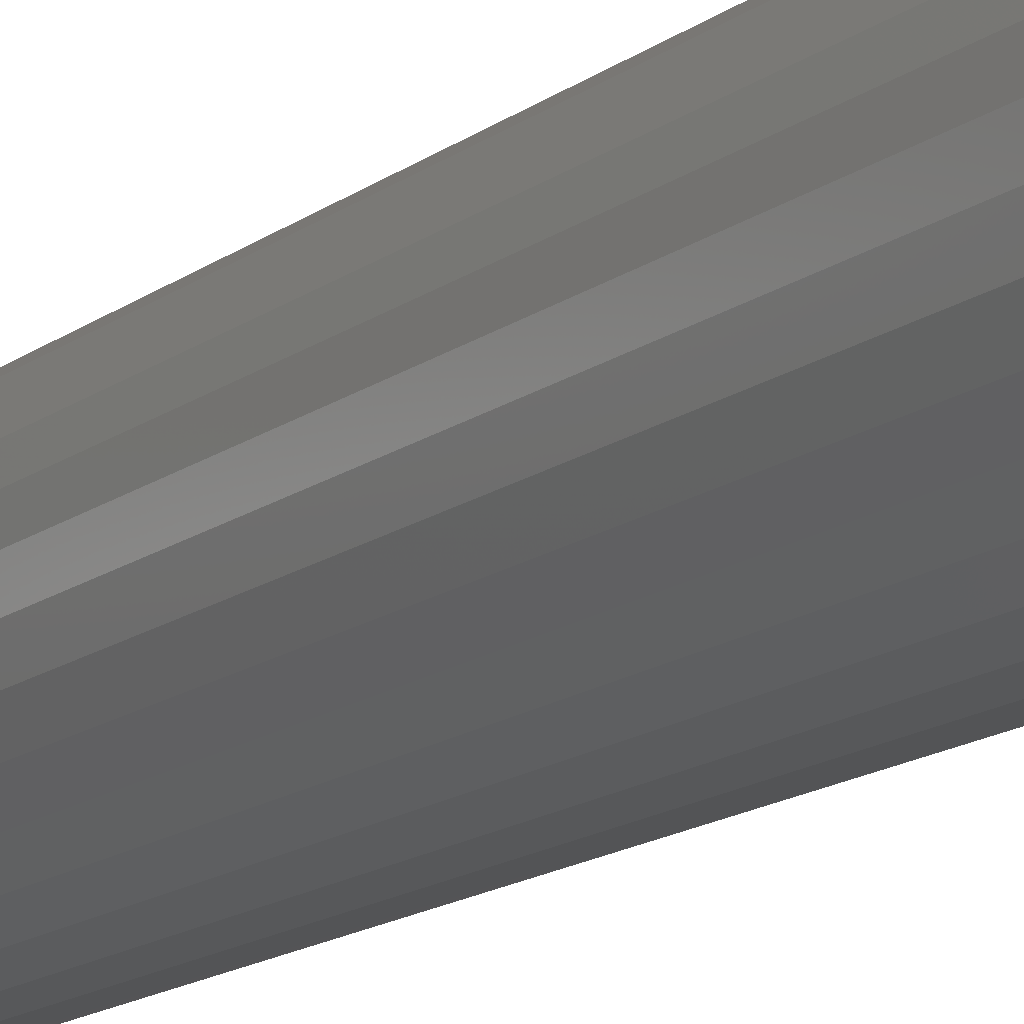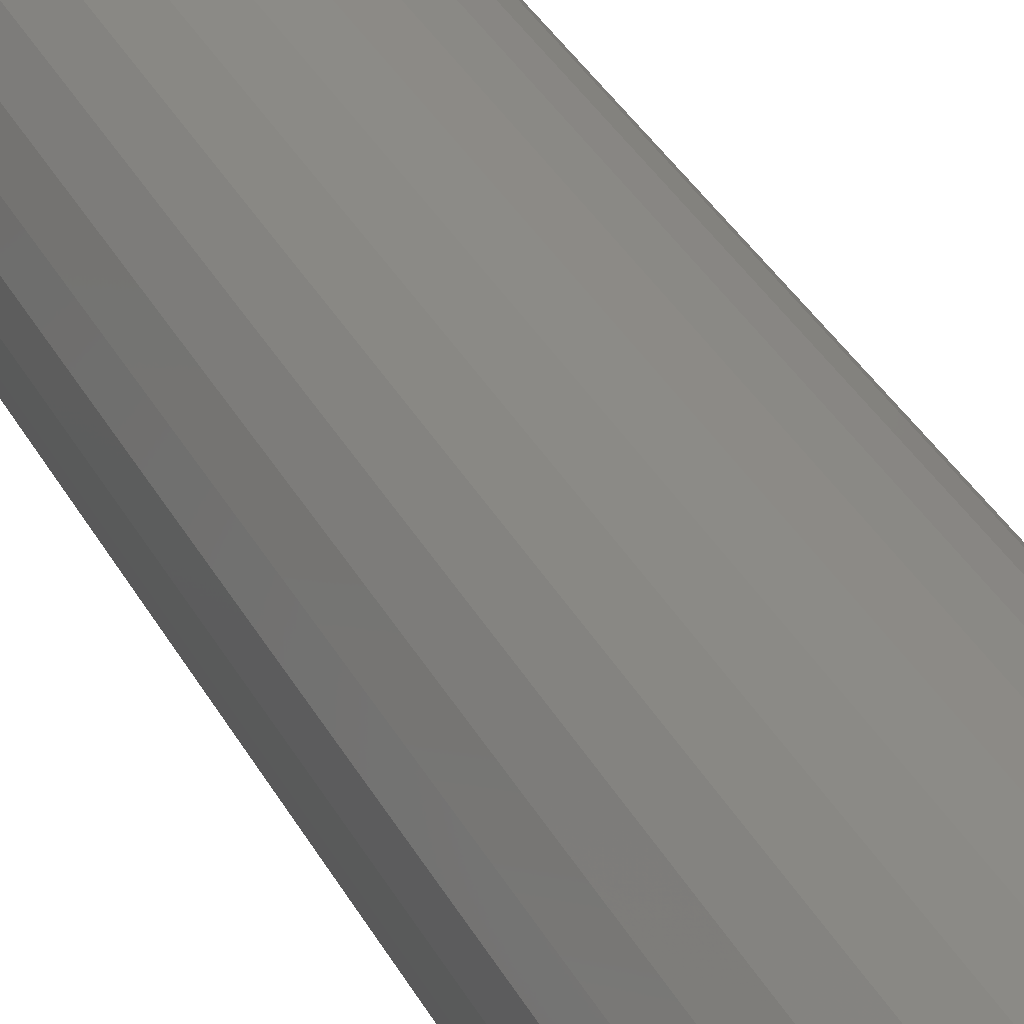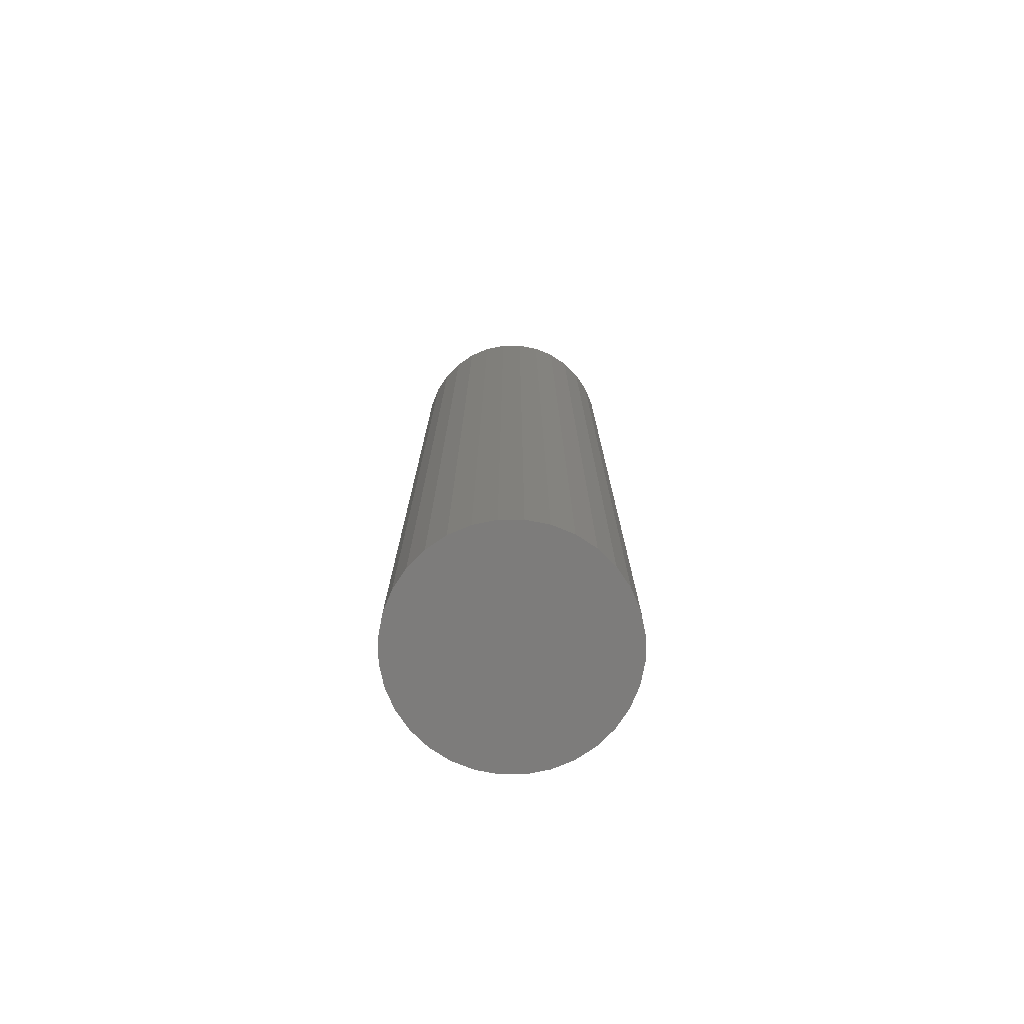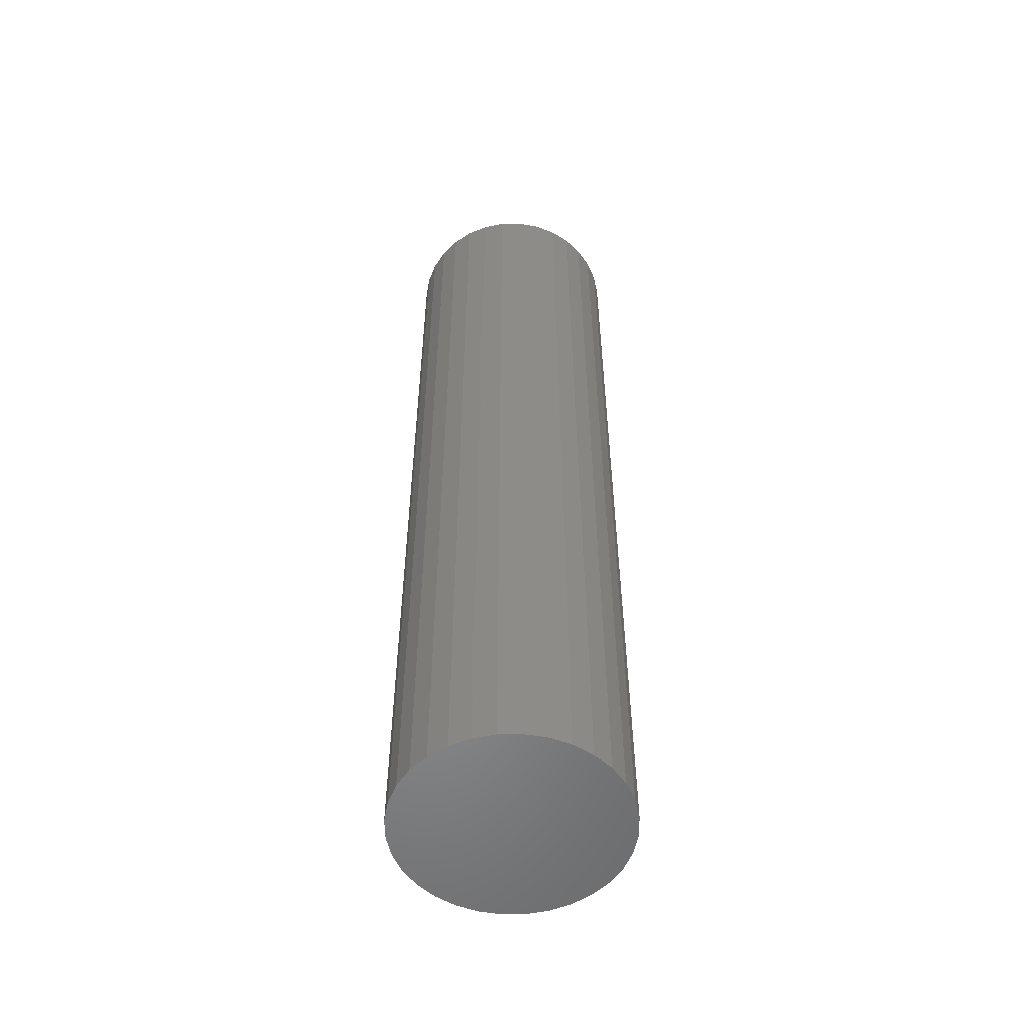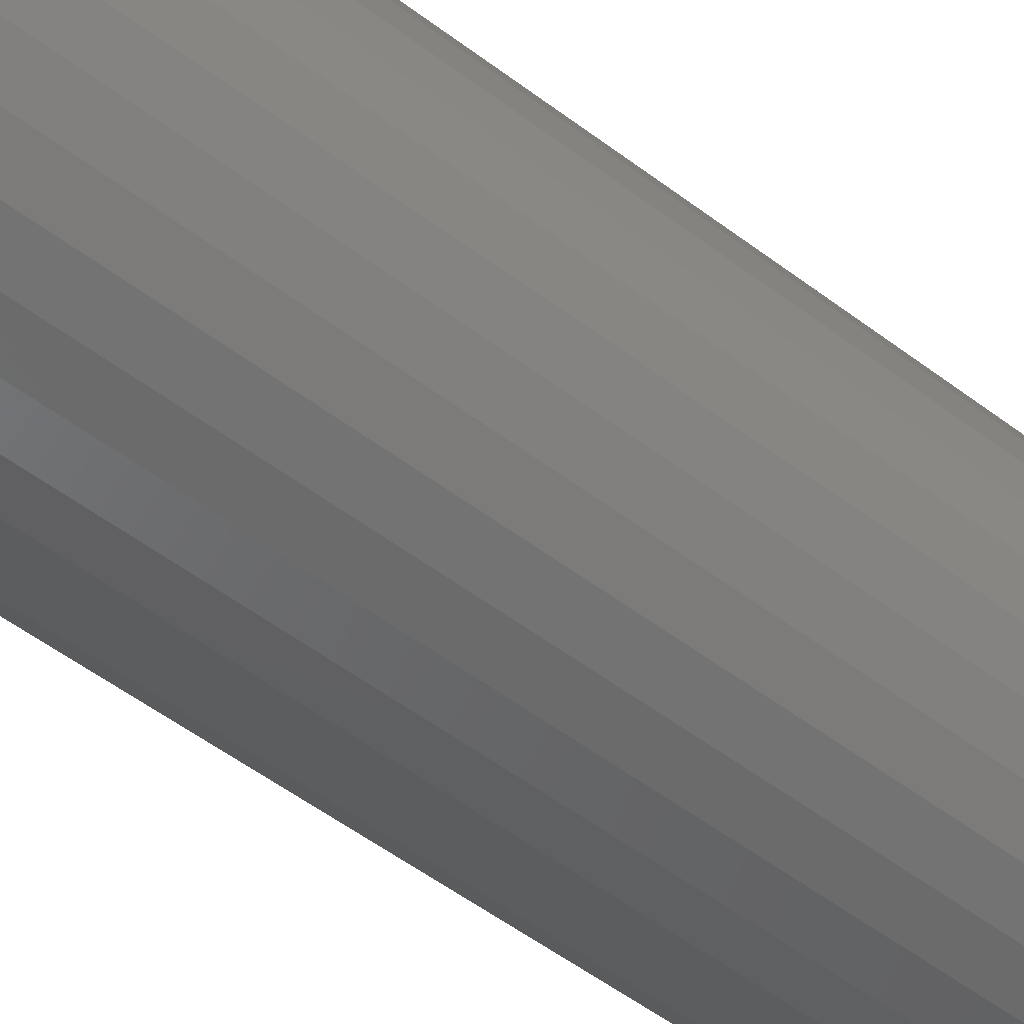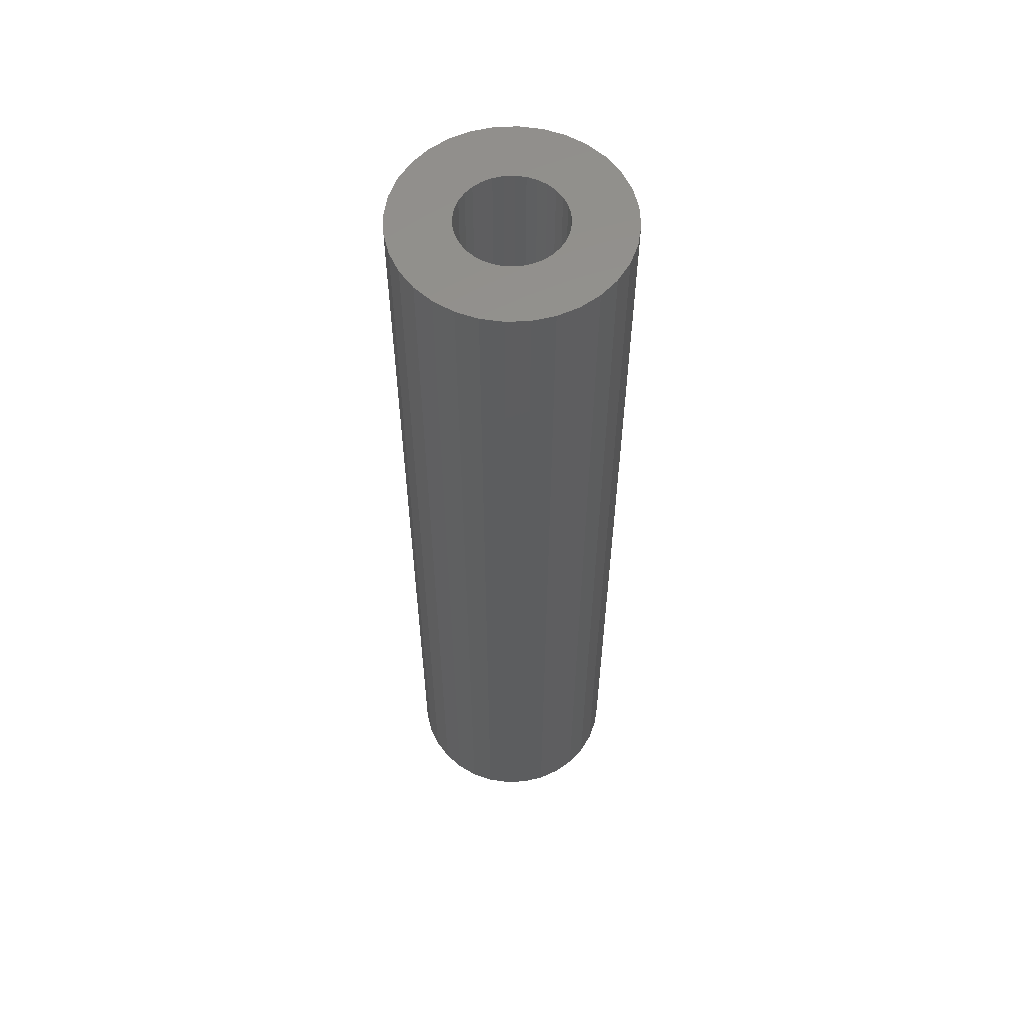
<metadata>
{"format":"stl","ext":"stl","renderer":"f3d","projection":"perspective","resolution":1024,"background":"white","views":[{"elev":-15.3,"azim":-33.6,"up":"+Z"},{"elev":33.4,"azim":-23.9,"up":"+Z"},{"elev":-76.0,"azim":118.5,"up":"+Y"},{"elev":-54.2,"azim":-162.3,"up":"+Y"},{"elev":-45.2,"azim":47.5,"up":"+Z"},{"elev":57.7,"azim":14.3,"up":"+Y"}]}
</metadata>
<code>
# stl→obj: 128 verts, 252 faces
v -0.1126 5.449e-17 -0.162
v -0.1529 -3.185e-18 -0.1608
v -0.1095 5.499e-17 -0.1561
v -0.1146 5.403e-17 -0.1684
v -0.1146 5.329e-17 -0.1816
v -0.1126 5.305e-17 -0.188
v -0.1529 -4.767e-18 -0.1892
v -0.1095 5.29e-17 -0.1939
v -0.1487 -5.297e-18 -0.2029
v -0.1053 5.284e-17 -0.199
v -0.1001 5.29e-17 -0.2032
v -0.05723 5.818e-17 -0.151
v -0.06238 5.813e-17 -0.1468
v -0.01378 5.297e-18 -0.1471
v -0.05301 5.813e-17 -0.1561
v -0.009627 4.767e-18 -0.1608
v -0.04987 5.797e-17 -0.162
v -0.04794 5.773e-17 -0.1684
v -0.04729 5.74e-17 -0.175
v -0.04987 5.653e-17 -0.188
v -0.04794 5.699e-17 -0.1816
v -0.009627 3.185e-18 -0.1892
v -0.05301 5.603e-17 -0.1939
v -0.01378 2.194e-18 -0.2029
v -0.05723 5.551e-17 -0.199
v -0.06238 5.499e-17 -0.2032
v -0.06825 5.449e-17 -0.2064
v -0.02053 1.118e-18 -0.2156
v -0.07462 5.403e-17 -0.2083
v -0.008224 4.054e-18 -0.175
v -0.1543 -4.054e-18 -0.175
v -0.1152 5.363e-17 -0.175
v -0.08125 5.74e-17 -0.141
v -0.142 -1.118e-18 -0.1344
v -0.1329 1.156e-33 -0.1234
v -0.1218 1.118e-18 -0.1143
v -0.1092 2.194e-18 -0.1075
v -0.0955 3.185e-18 -0.1034
v -0.08125 4.054e-18 -0.102
v -0.067 4.767e-18 -0.1034
v -0.0533 5.297e-18 -0.1075
v -0.04068 5.623e-18 -0.1143
v -0.02961 5.733e-18 -0.1234
v -0.02053 5.623e-18 -0.1344
v -0.07462 5.773e-17 -0.1417
v -0.08788 5.699e-17 -0.1417
v -0.09425 5.653e-17 -0.1436
v -0.1487 -2.194e-18 -0.1471
v -0.1001 5.603e-17 -0.1468
v -0.1053 5.551e-17 -0.151
v -0.08125 5.363e-17 -0.209
v -0.02961 -1.926e-33 -0.2266
v -0.04068 -1.118e-18 -0.2357
v -0.0533 -2.194e-18 -0.2425
v -0.067 -3.185e-18 -0.2466
v -0.08125 -4.054e-18 -0.248
v -0.0955 -4.767e-18 -0.2466
v -0.1092 -5.297e-18 -0.2425
v -0.1218 -5.623e-18 -0.2357
v -0.1329 -5.733e-18 -0.2266
v -0.142 -5.623e-18 -0.2156
v -0.09425 5.305e-17 -0.2064
v -0.08788 5.329e-17 -0.2083
v -0.06825 5.797e-17 -0.1436
v -0.07462 -0.5781 -0.2083
v -0.06825 -0.5781 -0.2064
v -0.06238 -0.5781 -0.2032
v -0.05723 -0.5781 -0.199
v -0.05301 -0.5781 -0.1939
v -0.04987 -0.5781 -0.188
v -0.04794 -0.5781 -0.1816
v -0.04729 -0.5781 -0.175
v -0.08125 -0.5781 -0.209
v -0.08788 -0.5781 -0.2083
v -0.09425 -0.5781 -0.2064
v -0.1001 -0.5781 -0.2032
v -0.1053 -0.5781 -0.199
v -0.1095 -0.5781 -0.1939
v -0.1126 -0.5781 -0.188
v -0.1146 -0.5781 -0.1816
v -0.1152 -0.5781 -0.175
v -0.08788 -0.5781 -0.1417
v -0.09425 -0.5781 -0.1436
v -0.1001 -0.5781 -0.1468
v -0.1053 -0.5781 -0.151
v -0.1095 -0.5781 -0.1561
v -0.1126 -0.5781 -0.162
v -0.1146 -0.5781 -0.1684
v -0.08125 -0.5781 -0.141
v -0.07462 -0.5781 -0.1417
v -0.06825 -0.5781 -0.1436
v -0.06238 -0.5781 -0.1468
v -0.05723 -0.5781 -0.151
v -0.05301 -0.5781 -0.1561
v -0.04987 -0.5781 -0.162
v -0.04794 -0.5781 -0.1684
v -0.0955 -0.6172 -0.1034
v -0.067 -0.6172 -0.1034
v -0.08125 -0.6172 -0.102
v -0.1092 -0.6172 -0.1075
v -0.0533 -0.6172 -0.1075
v -0.1218 -0.6172 -0.1143
v -0.04068 -0.6172 -0.1143
v -0.1329 -0.6172 -0.1234
v -0.02961 -0.6172 -0.1234
v -0.02961 -0.6172 -0.2266
v -0.1218 -0.6172 -0.2357
v -0.04068 -0.6172 -0.2357
v -0.1092 -0.6172 -0.2425
v -0.0533 -0.6172 -0.2425
v -0.0955 -0.6172 -0.2466
v -0.067 -0.6172 -0.2466
v -0.08125 -0.6172 -0.248
v -0.02053 -0.6172 -0.1344
v -0.142 -0.6172 -0.1344
v -0.01378 -0.6172 -0.1471
v -0.1487 -0.6172 -0.1471
v -0.009627 -0.6172 -0.1608
v -0.1529 -0.6172 -0.1608
v -0.008224 -0.6172 -0.175
v -0.1543 -0.6172 -0.175
v -0.009627 -0.6172 -0.1892
v -0.1529 -0.6172 -0.1892
v -0.01378 -0.6172 -0.2029
v -0.1487 -0.6172 -0.2029
v -0.02053 -0.6172 -0.2156
v -0.142 -0.6172 -0.2156
v -0.1329 -0.6172 -0.2266
f 1 2 3
f 2 1 4
f 5 6 7
f 7 6 8
f 8 9 7
f 9 8 10
f 11 9 10
f 12 13 14
f 15 12 14
f 16 15 14
f 16 17 15
f 18 17 16
f 18 16 19
f 20 21 22
f 23 20 22
f 24 23 22
f 25 23 24
f 26 25 24
f 27 26 24
f 28 27 24
f 29 27 28
f 30 22 21
f 30 21 19
f 30 19 16
f 31 2 4
f 31 4 32
f 31 32 5
f 31 5 7
f 33 34 35
f 33 35 36
f 33 36 37
f 33 37 38
f 33 38 39
f 33 39 40
f 33 40 41
f 33 41 42
f 33 42 43
f 33 43 44
f 33 44 45
f 34 33 46
f 34 46 47
f 34 47 48
f 48 47 49
f 48 49 50
f 48 50 3
f 48 3 2
f 51 29 28
f 51 28 52
f 51 52 53
f 51 53 54
f 51 54 55
f 51 55 56
f 51 56 57
f 51 57 58
f 51 58 59
f 51 59 60
f 51 60 61
f 61 9 11
f 61 11 62
f 61 62 63
f 61 63 51
f 44 14 13
f 44 13 64
f 44 64 45
f 51 65 29
f 29 65 66
f 29 66 27
f 27 66 67
f 27 67 26
f 26 67 68
f 26 68 25
f 25 68 69
f 25 69 23
f 23 69 70
f 23 70 20
f 20 70 71
f 20 71 21
f 21 71 72
f 21 72 19
f 65 51 73
f 73 51 63
f 73 63 74
f 74 63 62
f 74 62 75
f 75 62 11
f 75 11 76
f 76 11 10
f 76 10 77
f 77 10 8
f 77 8 78
f 78 8 6
f 78 6 79
f 79 6 5
f 79 5 80
f 80 5 32
f 80 32 81
f 33 82 46
f 46 82 83
f 46 83 47
f 47 83 84
f 47 84 49
f 49 84 85
f 49 85 50
f 50 85 86
f 50 86 3
f 3 86 87
f 3 87 1
f 1 87 88
f 1 88 4
f 4 88 81
f 4 81 32
f 82 33 89
f 89 33 45
f 89 45 90
f 90 45 64
f 90 64 91
f 91 64 13
f 91 13 92
f 92 13 12
f 92 12 93
f 93 12 15
f 93 15 94
f 94 15 17
f 94 17 95
f 95 17 18
f 95 18 96
f 96 18 19
f 96 19 72
f 83 82 89
f 83 89 90
f 91 83 90
f 84 83 91
f 92 84 91
f 85 84 92
f 93 85 92
f 86 85 93
f 94 86 93
f 87 86 94
f 95 87 94
f 88 87 95
f 96 88 95
f 70 79 71
f 78 79 70
f 69 78 70
f 77 78 69
f 68 77 69
f 76 77 68
f 67 76 68
f 75 76 67
f 66 75 67
f 74 75 66
f 73 74 66
f 65 73 66
f 79 80 71
f 71 80 81
f 71 81 72
f 72 81 88
f 72 88 96
f 97 98 99
f 98 97 100
f 98 100 101
f 101 100 102
f 101 102 103
f 103 102 104
f 103 104 105
f 106 107 108
f 108 107 109
f 108 109 110
f 110 109 111
f 110 111 112
f 112 111 113
f 105 104 114
f 114 104 115
f 114 115 116
f 116 115 117
f 116 117 118
f 118 117 119
f 118 119 120
f 120 119 121
f 120 121 122
f 122 121 123
f 122 123 124
f 124 123 125
f 124 125 126
f 126 125 127
f 126 127 106
f 106 127 128
f 106 128 107
f 30 120 22
f 22 120 122
f 22 122 24
f 24 122 124
f 24 124 28
f 28 124 126
f 28 126 52
f 52 126 106
f 52 106 53
f 53 106 108
f 53 108 54
f 54 108 110
f 54 110 55
f 55 110 112
f 55 112 56
f 56 112 113
f 56 113 57
f 57 113 111
f 57 111 58
f 58 111 109
f 58 109 59
f 59 109 107
f 59 107 60
f 60 107 128
f 60 128 61
f 61 128 127
f 61 127 9
f 9 127 125
f 9 125 7
f 7 125 123
f 7 123 31
f 31 123 121
f 31 121 2
f 2 121 119
f 2 119 48
f 48 119 117
f 48 117 34
f 34 117 115
f 34 115 35
f 35 115 104
f 35 104 36
f 36 104 102
f 36 102 37
f 37 102 100
f 37 100 38
f 38 100 97
f 38 97 39
f 39 97 99
f 39 99 40
f 40 99 98
f 40 98 41
f 41 98 101
f 41 101 42
f 42 101 103
f 42 103 43
f 43 103 105
f 43 105 44
f 44 105 114
f 44 114 14
f 14 114 116
f 14 116 16
f 16 116 118
f 16 118 30
f 30 118 120

</code>
